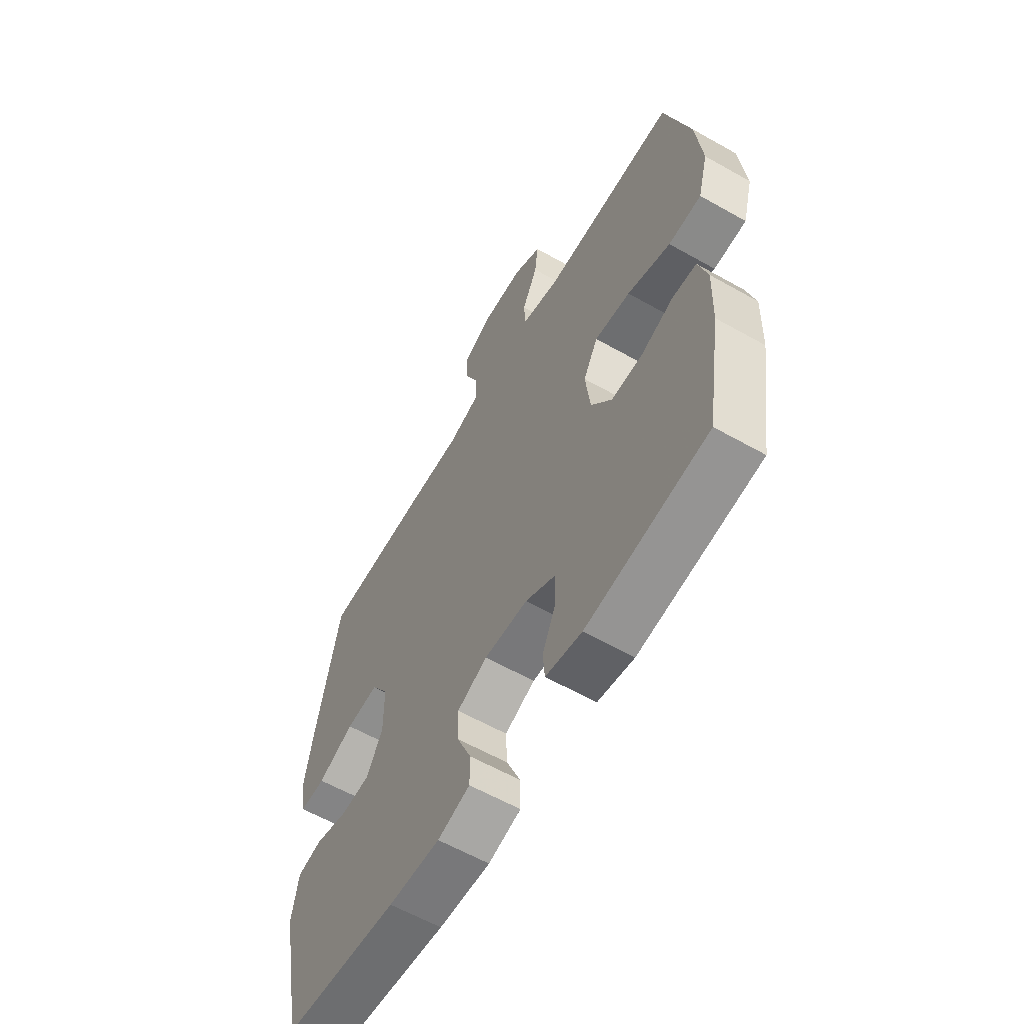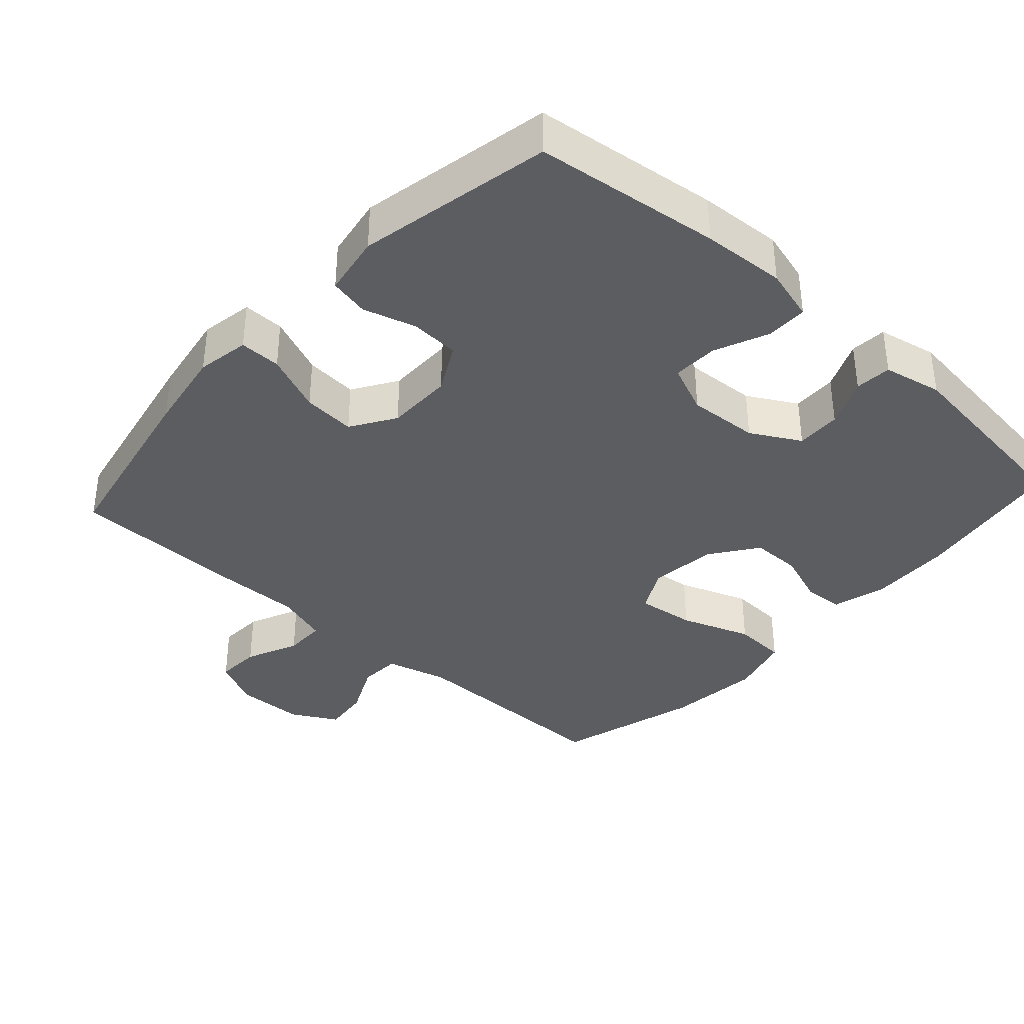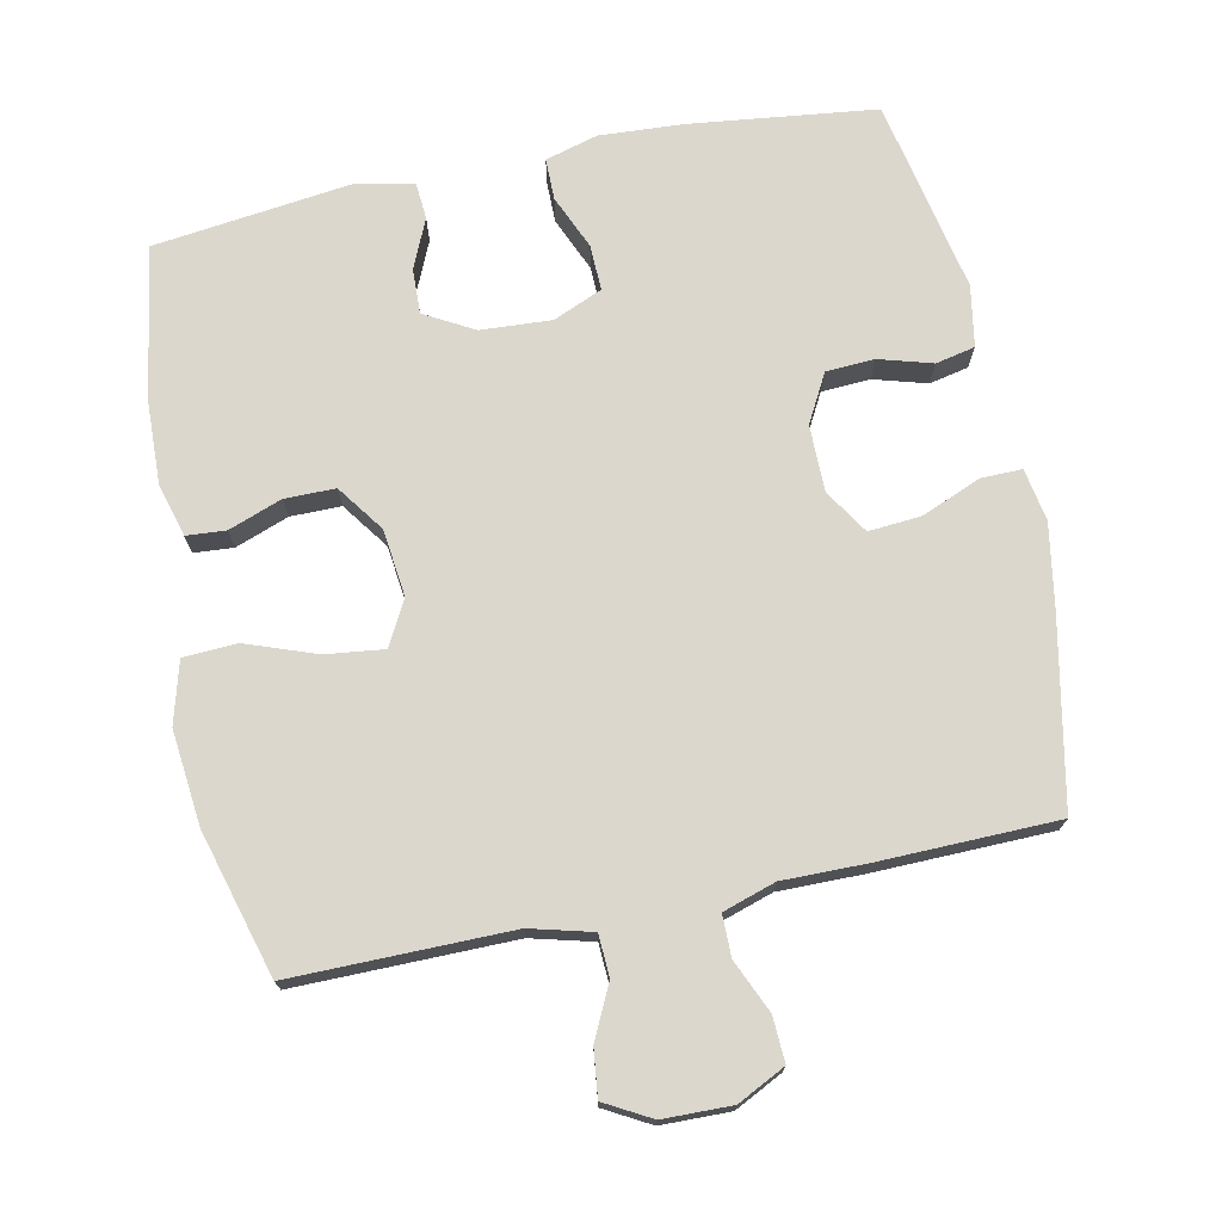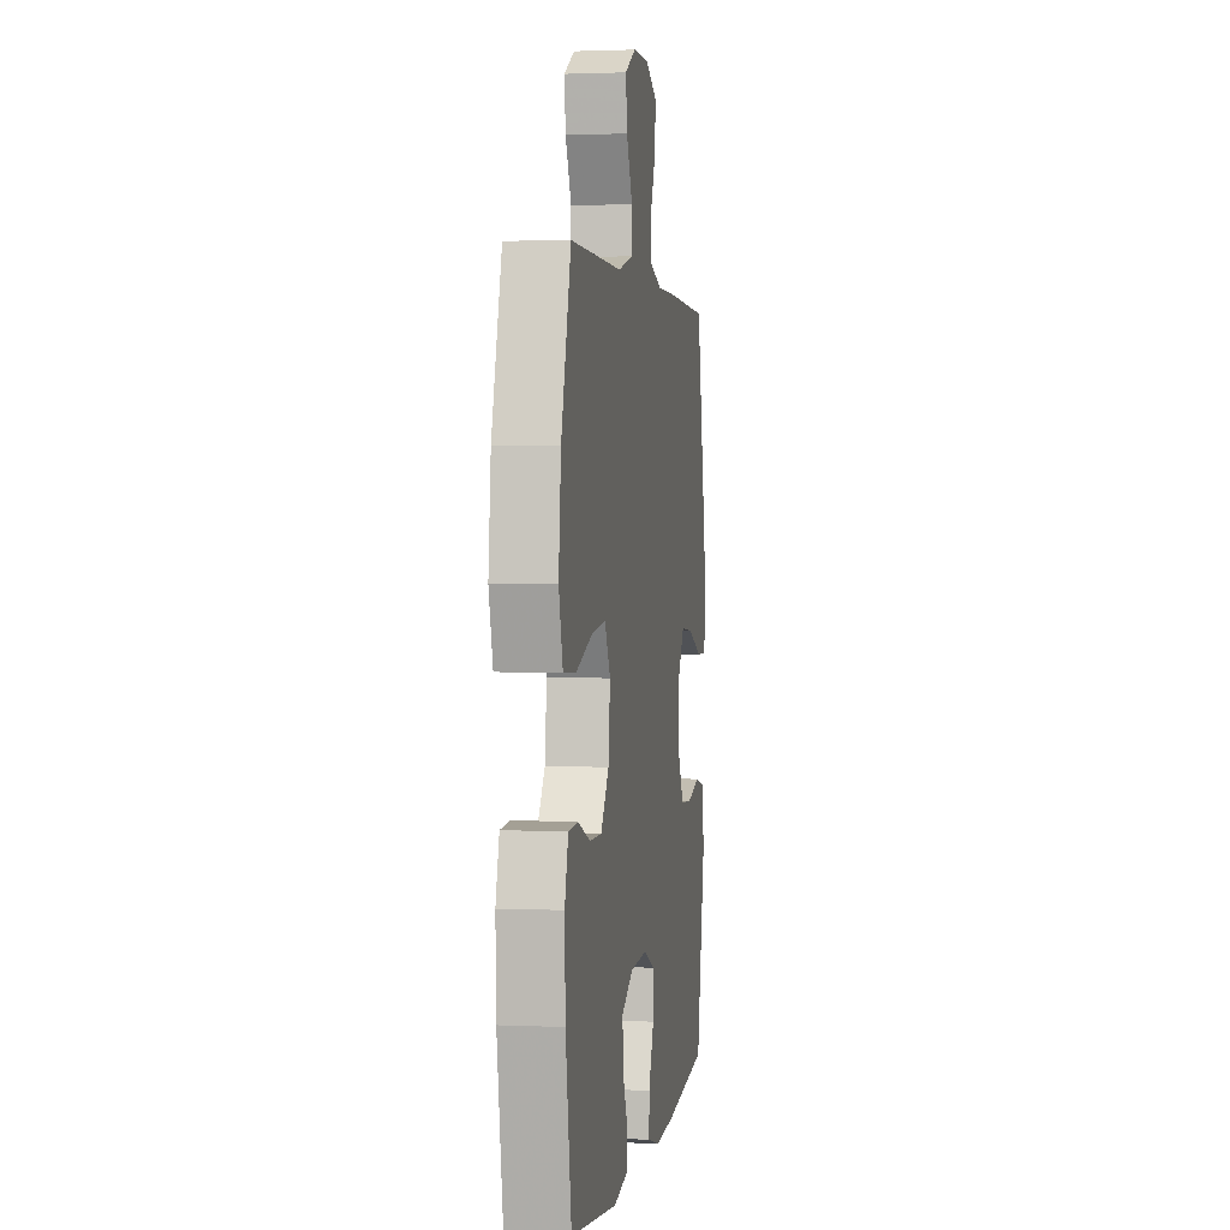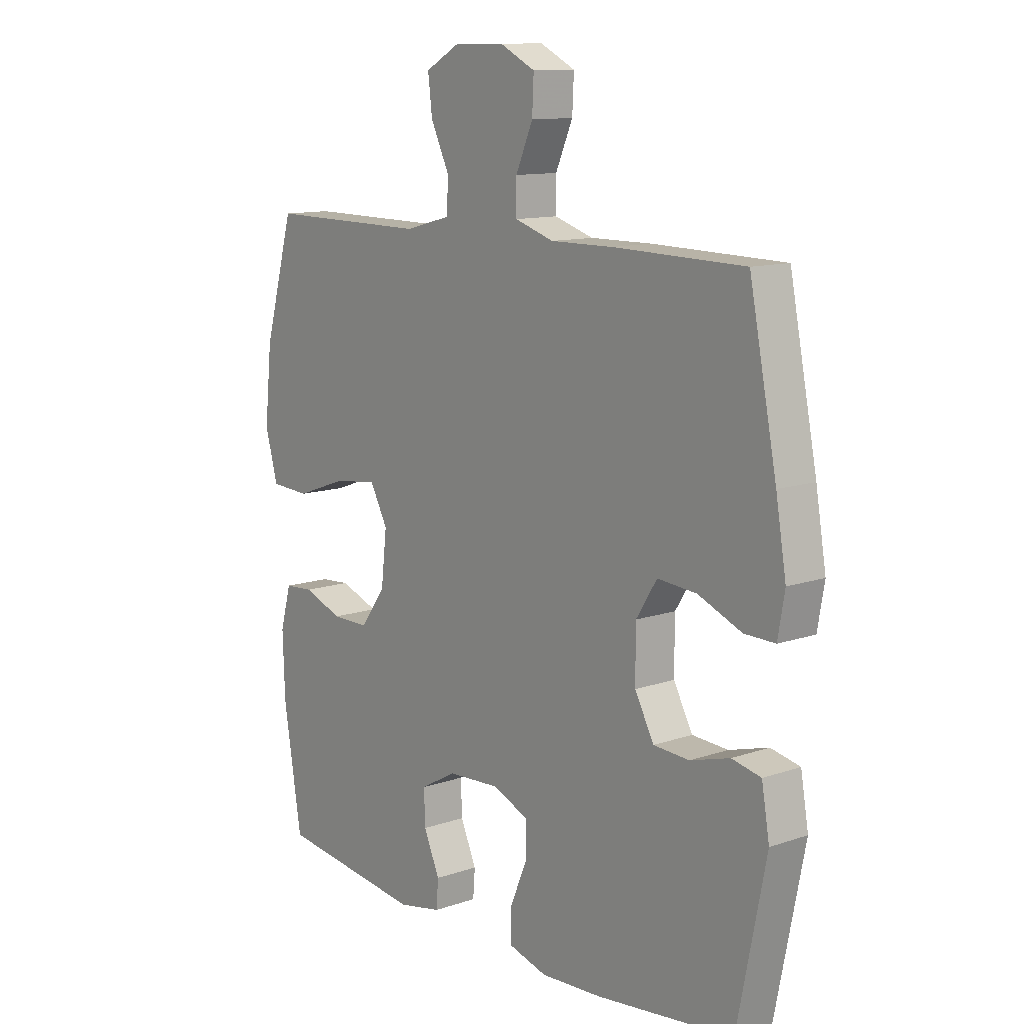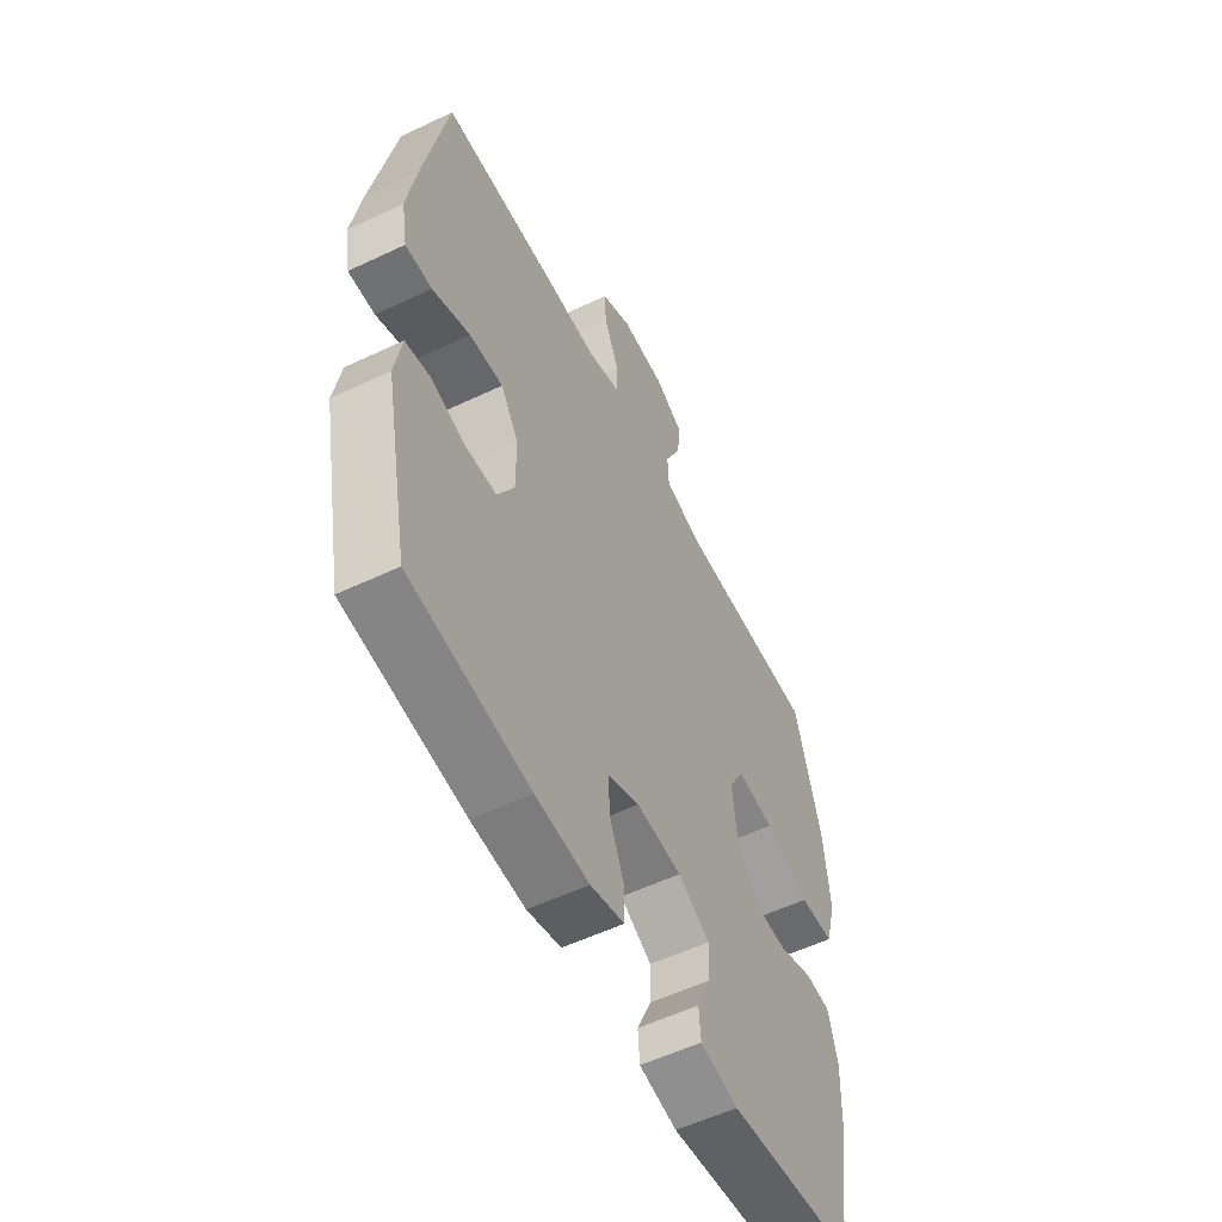
<metadata>
{"format":"obj","ext":"obj","renderer":"f3d","projection":"perspective","resolution":1024,"background":"white","views":[{"elev":-60.6,"azim":-120.0,"up":"+Z"},{"elev":-37.0,"azim":137.9,"up":"+Y"},{"elev":73.0,"azim":-11.7,"up":"+Y"},{"elev":1.8,"azim":-81.0,"up":"+Z"},{"elev":11.9,"azim":50.9,"up":"+Z"},{"elev":-55.9,"azim":116.5,"up":"+Z"}]}
</metadata>
<code>
v 0.5 0.07 -0.5
v 0.235 0.07 -0.532
v 0.116 0.07 -0.539
v 0.041 0.07 -0.518
v 0.041 0.07 -0.459
v 0.074 0.07 -0.382
v 0.076 0.07 -0.317
v 0.006 0.07 -0.287
v -0.095 0.07 -0.293
v -0.165 0.07 -0.332
v -0.163 0.07 -0.396
v -0.132 0.07 -0.466
v -0.136 0.07 -0.518
v -0.22 0.07 -0.535
v -0.5 0.07 -0.5
v -0.535 0.07 -0.282
v -0.539 0.07 -0.165
v -0.518 0.07 -0.089
v -0.462 0.07 -0.085
v -0.386 0.07 -0.113
v -0.314 0.07 -0.113
v -0.266 0.07 -0.046
v -0.255 0.07 0.05
v -0.289 0.07 0.113
v -0.372 0.07 0.103
v -0.472 0.07 0.067
v -0.548 0.07 0.071
v -0.572 0.07 0.159
v -0.558 0.07 0.294
v -0.5 0.07 0.5
v -0.189 0.07 0.498
v -0.101 0.07 0.521
v -0.098 0.07 0.58
v -0.134 0.07 0.655
v -0.142 0.07 0.722
v -0.077 0.07 0.758
v 0.021 0.07 0.76
v 0.089 0.07 0.726
v 0.086 0.07 0.662
v 0.053 0.07 0.587
v 0.053 0.07 0.528
v 0.128 0.07 0.504
v 0.248 0.07 0.505
v 0.5 0.07 0.5
v 0.553 0.07 0.234
v 0.573 0.07 0.116
v 0.56 0.07 0.041
v 0.501 0.07 0.042
v 0.417 0.07 0.077
v 0.342 0.07 0.083
v 0.302 0.07 0.02
v 0.302 0.07 -0.075
v 0.339 0.07 -0.143
v 0.408 0.07 -0.147
v 0.484 0.07 -0.125
v 0.54 0.07 -0.137
v 0.555 0.07 -0.224
v 0.5 0 -0.5
v 0.235 0 -0.532
v 0.116 0 -0.539
v 0.041 0 -0.518
v 0.041 0 -0.459
v 0.074 0 -0.382
v 0.076 0 -0.317
v 0.006 0 -0.287
v -0.095 0 -0.293
v -0.165 0 -0.332
v -0.163 0 -0.396
v -0.132 0 -0.466
v -0.136 0 -0.518
v -0.22 0 -0.535
v -0.5 0 -0.5
v -0.535 0 -0.282
v -0.539 0 -0.165
v -0.518 0 -0.089
v -0.462 0 -0.085
v -0.386 0 -0.113
v -0.314 0 -0.113
v -0.266 0 -0.046
v -0.255 0 0.05
v -0.289 0 0.113
v -0.372 0 0.103
v -0.472 0 0.067
v -0.548 0 0.071
v -0.572 0 0.159
v -0.558 0 0.294
v -0.5 0 0.5
v -0.189 0 0.498
v -0.101 0 0.521
v -0.098 0 0.58
v -0.134 0 0.655
v -0.142 0 0.722
v -0.077 0 0.758
v 0.021 0 0.76
v 0.089 0 0.726
v 0.086 0 0.662
v 0.053 0 0.587
v 0.053 0 0.528
v 0.128 0 0.504
v 0.248 0 0.505
v 0.5 0 0.5
v 0.553 0 0.234
v 0.573 0 0.116
v 0.56 0 0.041
v 0.501 0 0.042
v 0.417 0 0.077
v 0.342 0 0.083
v 0.302 0 0.02
v 0.302 0 -0.075
v 0.339 0 -0.143
v 0.408 0 -0.147
v 0.484 0 -0.125
v 0.54 0 -0.137
v 0.555 0 -0.224
f 54 55 56 57
f 53 54 57 1
f 52 53 1 2
f 51 52 2 3
f 46 47 48 49
f 46 49 50
f 45 46 50
f 42 43 44 45
f 41 42 45 50
f 37 38 39 40
f 37 40 41
f 36 37 41
f 33 34 35 36
f 32 33 36 41
f 31 32 41 50
f 25 26 27 28
f 24 25 28 29
f 17 18 19 20
f 17 20 21
f 16 17 21
f 15 16 21
f 14 15 21 22
f 11 12 13 14
f 10 11 14 22
f 3 4 5 6
f 51 3 6 7
f 50 51 7 8
f 31 50 8 9
f 24 29 30 31
f 23 24 31
f 22 23 31
f 9 10 22 31
f 114 113 112 111
f 58 114 111 110
f 59 58 110 109
f 60 59 109 108
f 106 105 104 103
f 107 106 103
f 107 103 102
f 102 101 100 99
f 107 102 99 98
f 97 96 95 94
f 98 97 94
f 98 94 93
f 93 92 91 90
f 98 93 90 89
f 107 98 89 88
f 85 84 83 82
f 86 85 82 81
f 77 76 75 74
f 78 77 74
f 78 74 73
f 78 73 72
f 79 78 72 71
f 71 70 69 68
f 79 71 68 67
f 63 62 61 60
f 64 63 60 108
f 65 64 108 107
f 66 65 107 88
f 88 87 86 81
f 88 81 80
f 88 80 79
f 88 79 67 66
f 1 58 59 2
f 2 59 60 3
f 3 60 61 4
f 4 61 62 5
f 5 62 63 6
f 6 63 64 7
f 7 64 65 8
f 8 65 66 9
f 9 66 67 10
f 10 67 68 11
f 11 68 69 12
f 12 69 70 13
f 13 70 71 14
f 14 71 72 15
f 15 72 73 16
f 16 73 74 17
f 17 74 75 18
f 18 75 76 19
f 19 76 77 20
f 20 77 78 21
f 21 78 79 22
f 22 79 80 23
f 23 80 81 24
f 24 81 82 25
f 25 82 83 26
f 26 83 84 27
f 27 84 85 28
f 28 85 86 29
f 29 86 87 30
f 30 87 88 31
f 31 88 89 32
f 32 89 90 33
f 33 90 91 34
f 34 91 92 35
f 35 92 93 36
f 36 93 94 37
f 37 94 95 38
f 38 95 96 39
f 39 96 97 40
f 40 97 98 41
f 41 98 99 42
f 42 99 100 43
f 43 100 101 44
f 44 101 102 45
f 45 102 103 46
f 46 103 104 47
f 47 104 105 48
f 48 105 106 49
f 49 106 107 50
f 50 107 108 51
f 51 108 109 52
f 52 109 110 53
f 53 110 111 54
f 54 111 112 55
f 55 112 113 56
f 56 113 114 57
f 57 114 58 1

</code>
